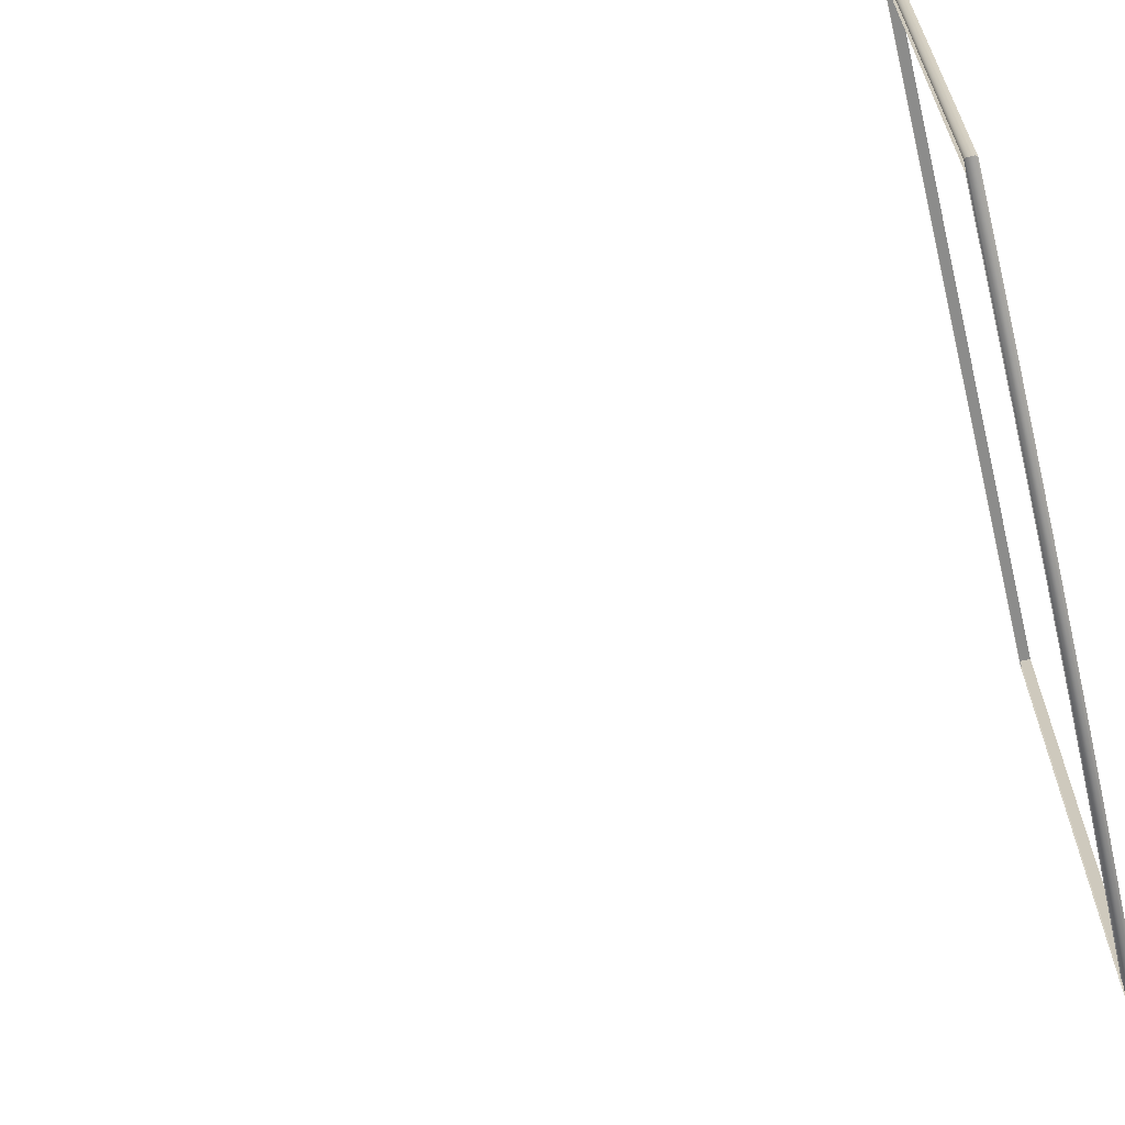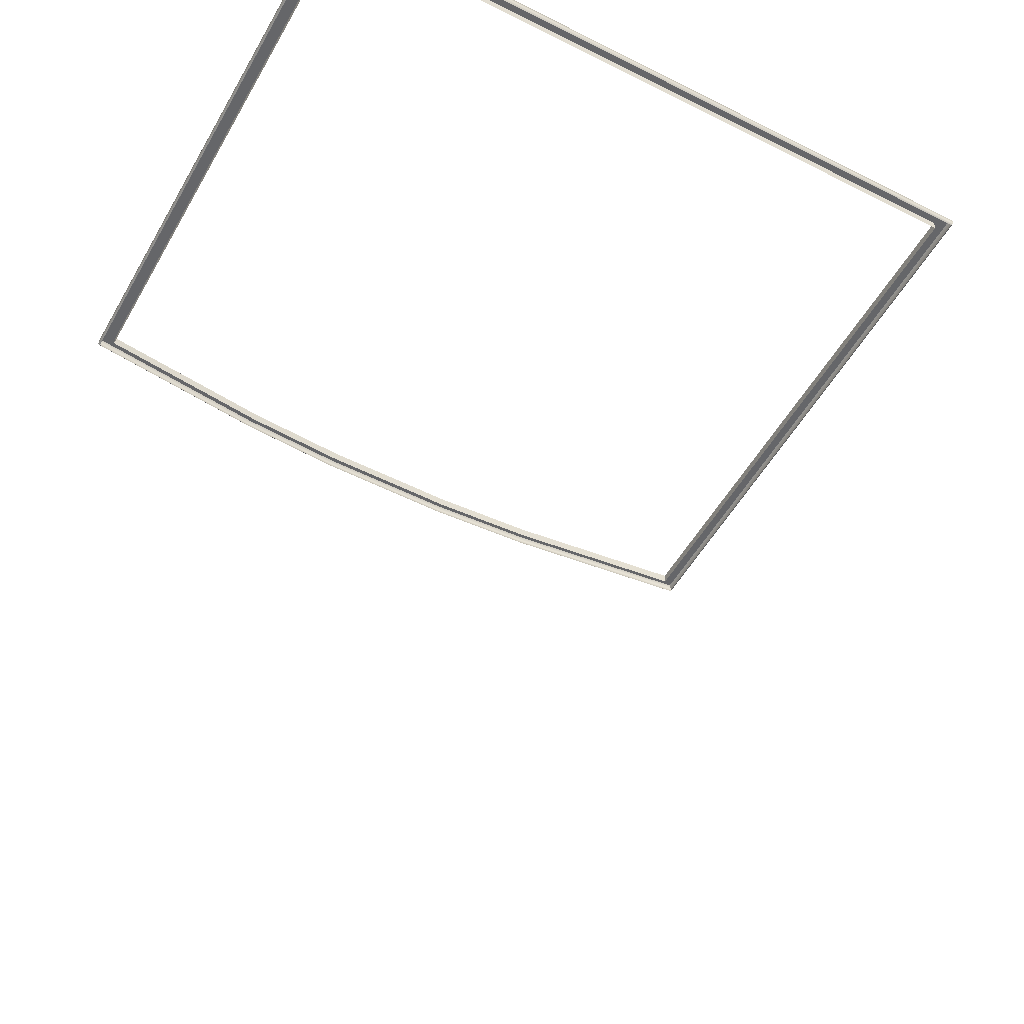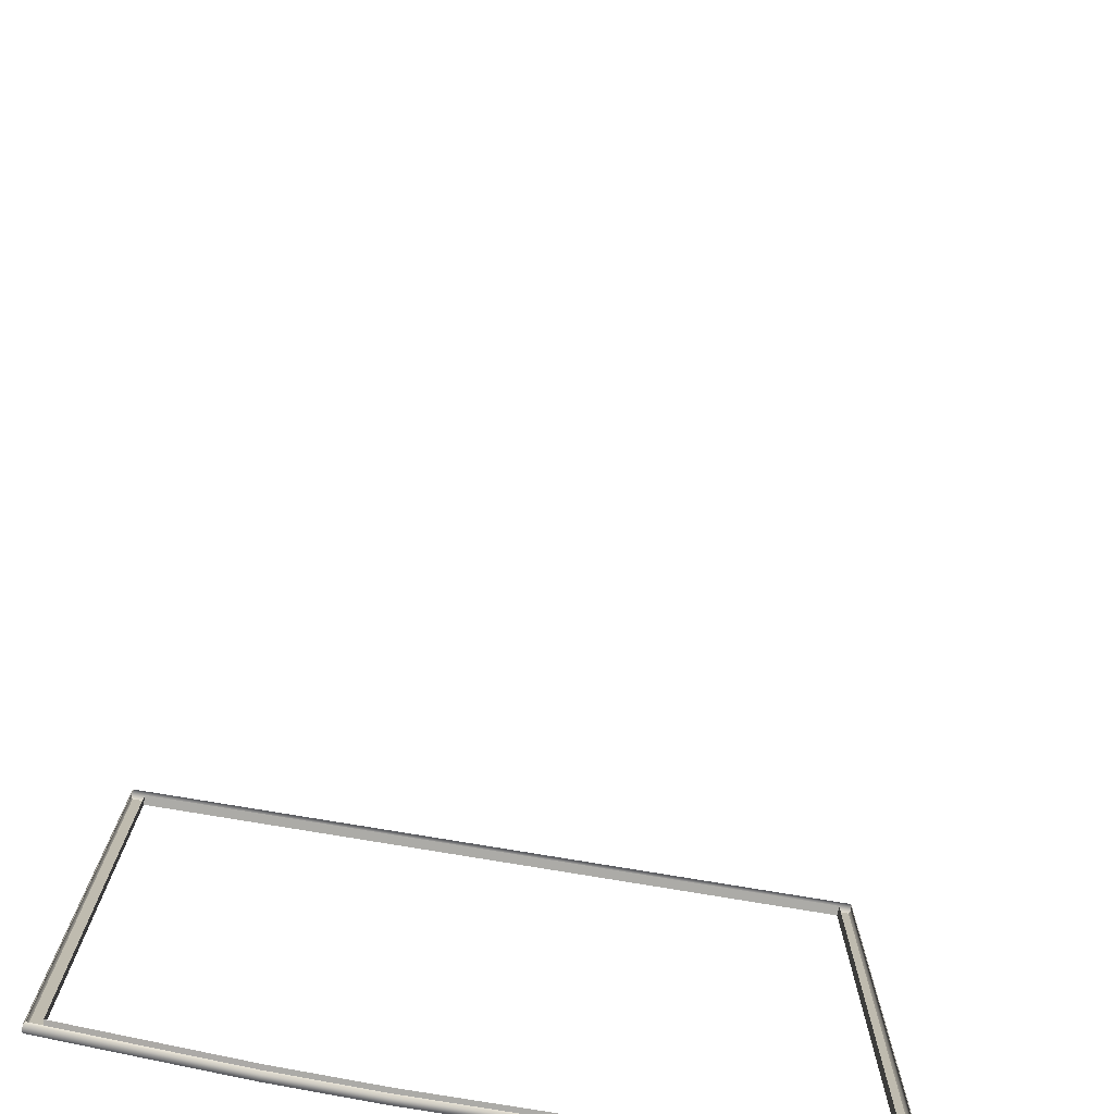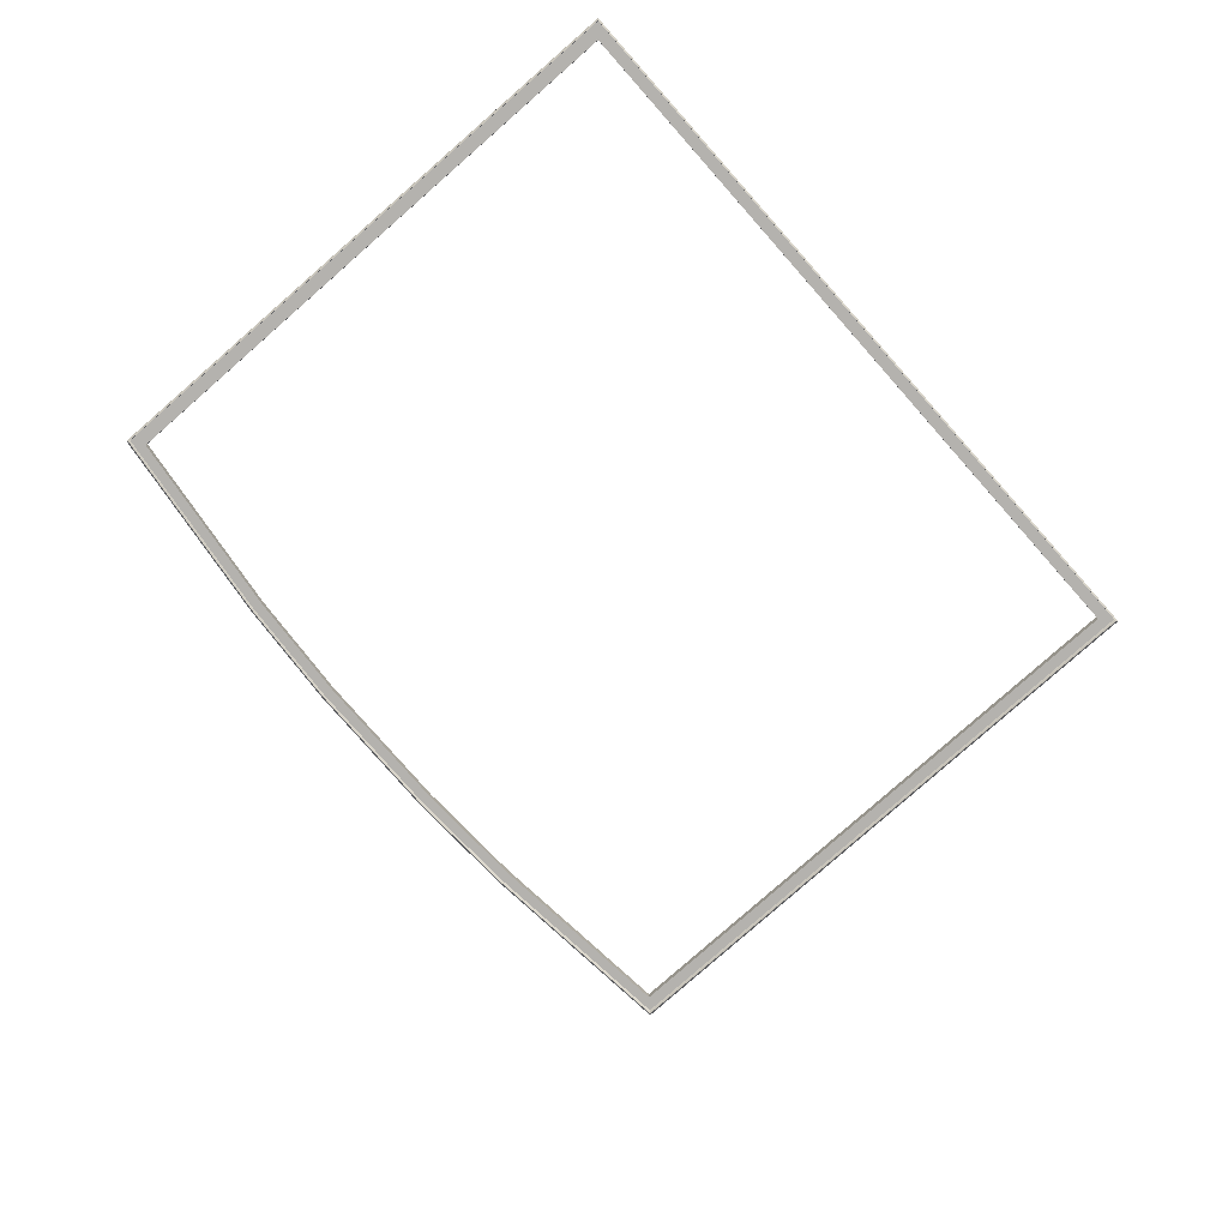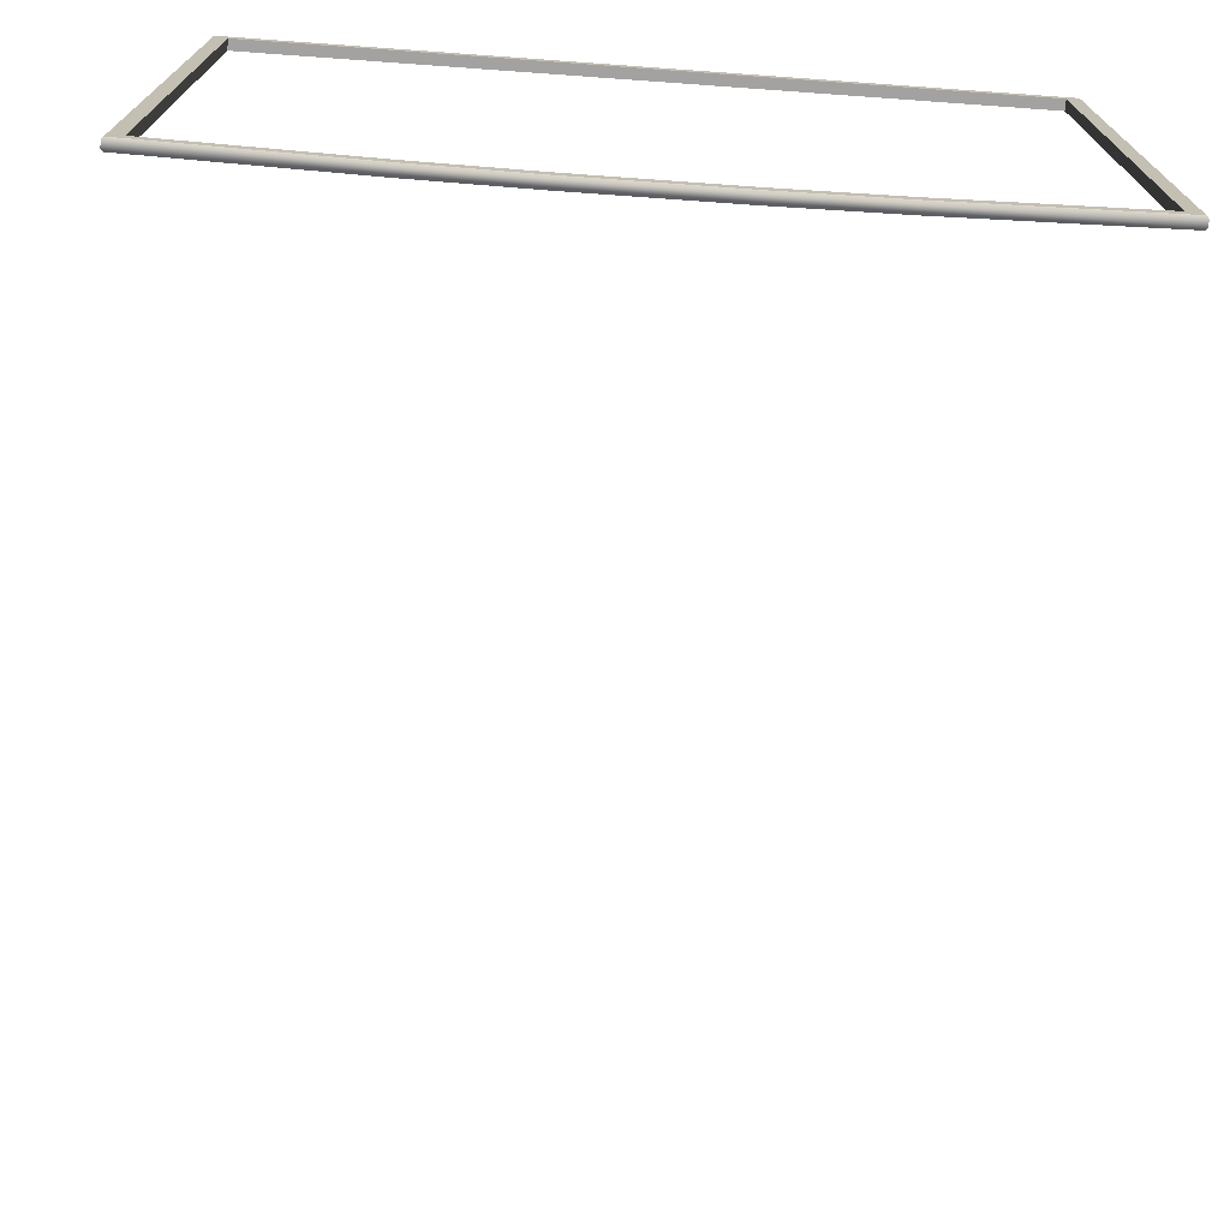
<metadata>
{"format":"obj","ext":"obj","renderer":"f3d","projection":"perspective","resolution":1024,"background":"white","views":[{"elev":-64.1,"azim":-76.0,"up":"+Y"},{"elev":-51.9,"azim":151.2,"up":"+Z"},{"elev":-76.2,"azim":170.4,"up":"+Y"},{"elev":-79.8,"azim":131.3,"up":"+Z"},{"elev":-72.7,"azim":-4.1,"up":"+Y"}]}
</metadata>
<code>
o FridgeDrawer1_22_FridgeDrawer1D4_1_GeomSubset_1
v 0.04444 0.04227 -0.8956
v 0.04443 0.04227 -0.8956
v 0.04444 0.04228 -0.8956
v 0.04443 0.04228 -0.8956
v 0.04444 0.04227 -0.8956
v 0.04443 0.04227 -0.8956
v 0.04444 0.04228 -0.8956
v 0.04443 0.04228 -0.8956
v 0.04444 0.04227 -0.8956
v 0.04443 0.04227 -0.8956
v 0.04444 0.04228 -0.8956
v 0.04443 0.04228 -0.8956
v 0.04444 0.04227 -0.8956
v 0.04443 0.04227 -0.8956
v 0.04444 0.04228 -0.8956
v 0.04443 0.04228 -0.8956
v 0.04444 0.04227 -0.8956
v 0.04443 0.04227 -0.8956
v 0.04444 0.04228 -0.8956
v 0.04443 0.04228 -0.8956
v 0.04444 0.04227 -0.8956
v 0.04443 0.04227 -0.8956
v 0.04444 0.04228 -0.8956
v 0.04443 0.04228 -0.8956
v 0.04444 0.04227 -0.8956
v 0.04443 0.04227 -0.8956
v 0.04444 0.04228 -0.8956
v 0.04443 0.04228 -0.8956
v 0.05905 0.2194 -0.262
v -0.5339 0.2194 -0.262
v 0.05905 -0.2488 -0.262
v -0.5339 -0.2488 -0.262
v -0.181 0.2194 -0.262
v -0.09623 0.2194 -0.262
v -0.3786 0.2194 -0.262
v -0.2939 0.2194 -0.262
v -0.181 -0.2705 -0.262
v -0.09656 -0.2659 -0.262
v -0.3783 -0.2659 -0.262
v -0.2939 -0.2705 -0.262
v -0.09623 0.2194 -0.4878
v 0.05905 0.2194 -0.4878
v -0.3786 0.2194 -0.4878
v -0.5339 0.2194 -0.4878
v -0.2939 0.2194 -0.4878
v -0.181 0.2194 -0.4878
v 0.04867 0.2104 -0.262
v -0.5235 0.2104 -0.262
v 0.04867 -0.2408 -0.262
v -0.5235 -0.2408 -0.262
v -0.181 0.2104 -0.262
v -0.09623 0.2104 -0.262
v -0.3786 0.2104 -0.262
v -0.2939 0.2104 -0.262
v -0.1813 -0.2615 -0.262
v -0.09754 -0.2569 -0.262
v -0.3773 -0.2569 -0.262
v -0.2936 -0.2615 -0.262
v 0.04867 0.2104 -0.4789
v -0.5235 0.2104 -0.4789
v -0.181 0.2104 -0.4789
v -0.09623 0.2104 -0.4789
v -0.3786 0.2104 -0.4789
v -0.2939 0.2104 -0.4789
v 0.05905 0.2194 -0.2703
v -0.09623 0.2194 -0.2703
v 0.05905 -0.2488 -0.2703
v -0.09656 -0.2659 -0.2703
v -0.5339 -0.2488 -0.2703
v -0.3783 -0.2659 -0.2703
v -0.5339 0.2194 -0.2703
v -0.3786 0.2194 -0.2703
v -0.2939 -0.2705 -0.2703
v -0.181 -0.2705 -0.2703
v -0.181 0.2194 -0.2703
v -0.2939 0.2194 -0.2703
v -0.2936 -0.2615 -0.2703
v -0.3773 -0.2569 -0.2703
v -0.5235 -0.2408 -0.2703
v -0.5235 0.2104 -0.2703
v -0.3786 0.2104 -0.2703
v -0.2939 0.2104 -0.2703
v -0.181 0.2104 -0.2703
v -0.09623 0.2104 -0.2703
v 0.04867 0.2104 -0.2703
v 0.04867 -0.2408 -0.2703
v -0.09754 -0.2569 -0.2703
v -0.1813 -0.2615 -0.2703
v 0.06047 0.2207 -0.2637
v -0.5353 0.2207 -0.2637
v 0.06047 -0.2499 -0.2637
v -0.5353 -0.2499 -0.2637
v -0.181 0.2207 -0.2637
v -0.09623 0.2207 -0.2637
v -0.3786 0.2207 -0.2637
v -0.2939 0.2207 -0.2637
v -0.1809 -0.2718 -0.2637
v -0.09643 -0.2672 -0.2637
v -0.3784 -0.2672 -0.2637
v -0.2939 -0.2718 -0.2637
v 0.06047 0.2207 -0.2686
v -0.09623 0.2207 -0.2686
v 0.06047 -0.2499 -0.2686
v -0.09643 -0.2672 -0.2686
v -0.5353 -0.2499 -0.2686
v -0.3784 -0.2672 -0.2686
v -0.5353 0.2207 -0.2686
v -0.3786 0.2207 -0.2686
v -0.2939 -0.2718 -0.2686
v -0.1809 -0.2718 -0.2686
v -0.181 0.2207 -0.2686
v -0.2939 0.2207 -0.2686
v -0.09656 -0.2659 -0.4525
v -0.09654 -0.2318 -0.4878
v 0.05905 -0.2488 -0.4525
v 0.05905 -0.2147 -0.4878
v -0.3783 -0.2318 -0.4878
v -0.3783 -0.2659 -0.4525
v -0.5339 -0.2147 -0.4878
v -0.5339 -0.2488 -0.4525
v -0.181 -0.2364 -0.4878
v -0.181 -0.2705 -0.4525
v -0.2939 -0.2705 -0.4525
v -0.2939 -0.2364 -0.4878
v 0.04867 -0.2067 -0.4789
v 0.04867 -0.2408 -0.4437
v -0.5235 -0.2408 -0.4437
v -0.5235 -0.2067 -0.4789
v -0.1813 -0.2273 -0.4789
v -0.1813 -0.2615 -0.4437
v -0.09754 -0.2569 -0.4437
v -0.09744 -0.2227 -0.4789
v -0.3774 -0.2227 -0.4789
v -0.3773 -0.2569 -0.4437
v -0.2936 -0.2273 -0.4789
v -0.2936 -0.2615 -0.4437
v -0.3783 -0.2448 -0.4851
v -0.2939 -0.2495 -0.4851
v -0.3783 -0.2559 -0.4775
v -0.2939 -0.2605 -0.4775
v -0.3783 -0.2633 -0.466
v -0.2939 -0.2679 -0.466
v -0.181 -0.2495 -0.4851
v -0.09655 -0.2448 -0.4851
v -0.181 -0.2605 -0.4775
v -0.09656 -0.2559 -0.4775
v -0.181 -0.2679 -0.466
v -0.09656 -0.2633 -0.466
v -0.5339 -0.2277 -0.4851
v -0.5339 -0.2388 -0.4775
v -0.5339 -0.2462 -0.466
v 0.05905 -0.2277 -0.4851
v 0.05905 -0.2388 -0.4775
v 0.05905 -0.2462 -0.466
v 0.04867 -0.2197 -0.4763
v -0.09748 -0.2358 -0.4763
v 0.04867 -0.2308 -0.4686
v -0.09751 -0.2469 -0.4686
v 0.04867 -0.2382 -0.4572
v -0.09753 -0.2543 -0.4572
v -0.3774 -0.2358 -0.4763
v -0.5235 -0.2197 -0.4763
v -0.3774 -0.2469 -0.4686
v -0.5235 -0.2308 -0.4686
v -0.3773 -0.2543 -0.4572
v -0.5235 -0.2382 -0.4572
v -0.1813 -0.2404 -0.4763
v -0.2936 -0.2404 -0.4763
v -0.1813 -0.2515 -0.4686
v -0.2936 -0.2515 -0.4686
v -0.1813 -0.2589 -0.4572
v -0.2936 -0.2589 -0.4572
f 5 6 8 7
f 34 29 47 52
f 29 31 49 47
f 31 38 56 49
f 38 37 55 56
f 37 40 58 55
f 40 39 57 58
f 39 32 50 57
f 32 30 48 50
f 30 35 53 48
f 35 36 54 53
f 36 33 51 54
f 33 34 52 51
f 108 112 96 95
f 109 106 99 100
f 104 110 97 98
f 111 102 94 93
f 112 111 93 96
f 110 109 100 97
f 107 108 95 90
f 105 107 90 92
f 106 105 92 99
f 103 104 98 91
f 101 103 91 89
f 102 101 89 94
f 78 77 58 57
f 78 57 50 79
f 80 79 50 48
f 81 80 48 53
f 82 81 53 54
f 83 82 54 51
f 84 83 51 52
f 85 84 52 47
f 86 85 47 49
f 87 86 49 56
f 88 87 56 55
f 77 88 55 58
f 29 34 94 89
f 34 33 93 94
f 33 36 96 93
f 36 35 95 96
f 35 30 90 95
f 30 32 92 90
f 32 39 99 92
f 39 40 100 99
f 40 37 97 100
f 37 38 98 97
f 38 31 91 98
f 31 29 89 91
f 66 65 101 102
f 65 67 103 101
f 67 68 104 103
f 68 74 110 104
f 74 73 109 110
f 73 70 106 109
f 70 69 105 106
f 69 71 107 105
f 71 72 108 107
f 72 76 112 108
f 76 75 111 112
f 75 66 102 111

</code>
